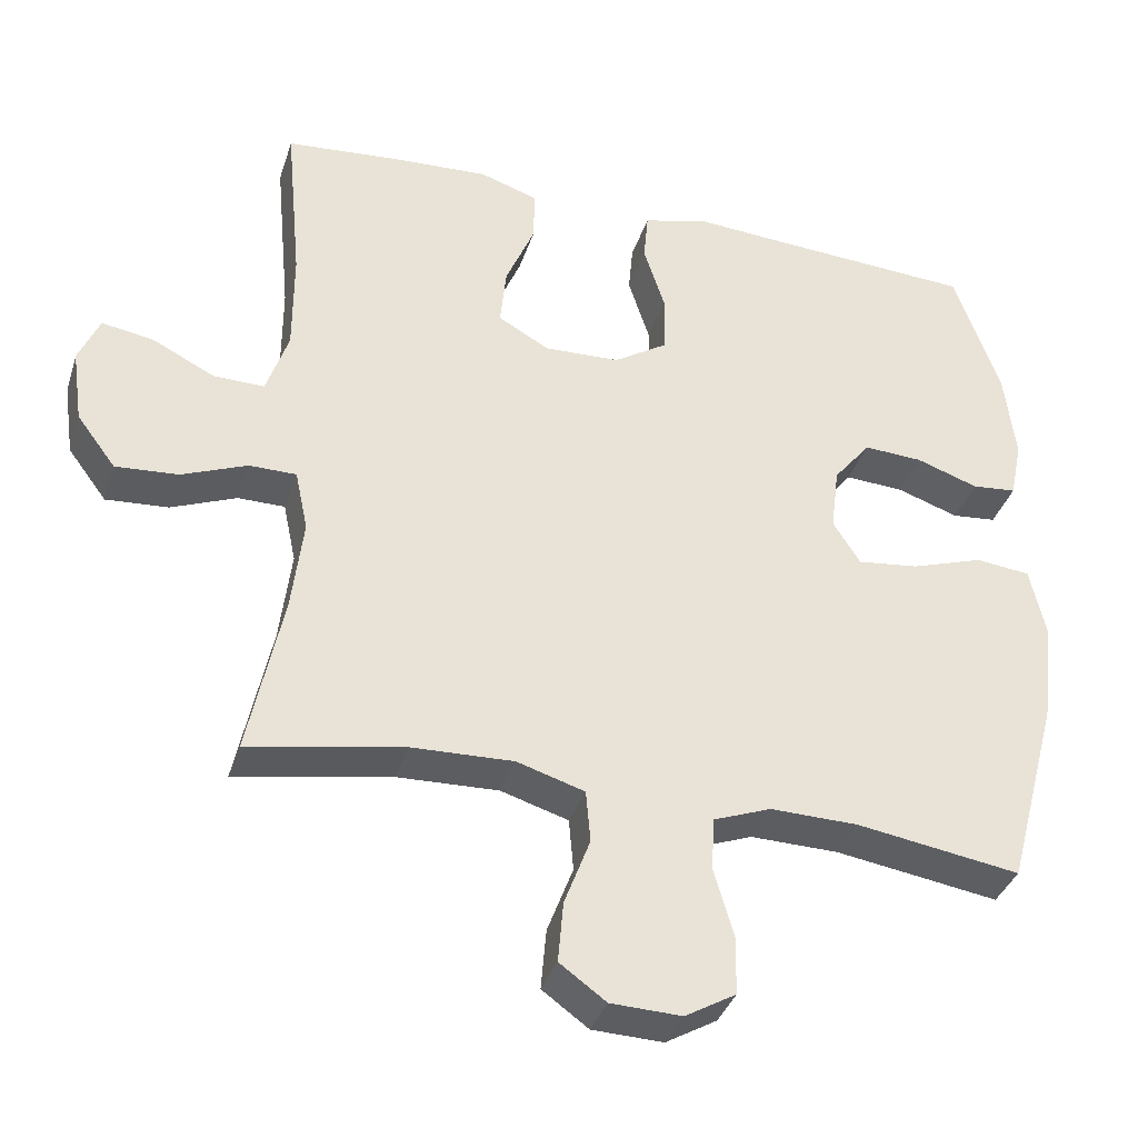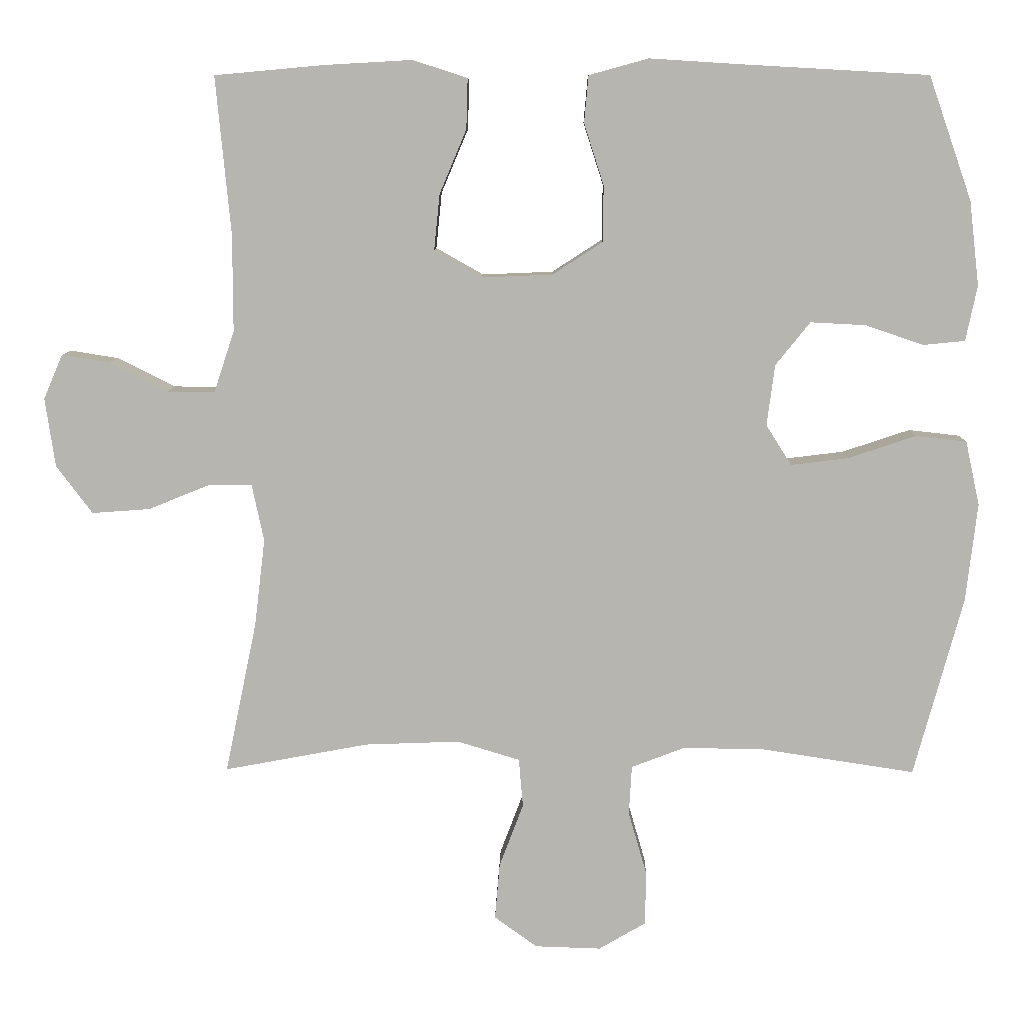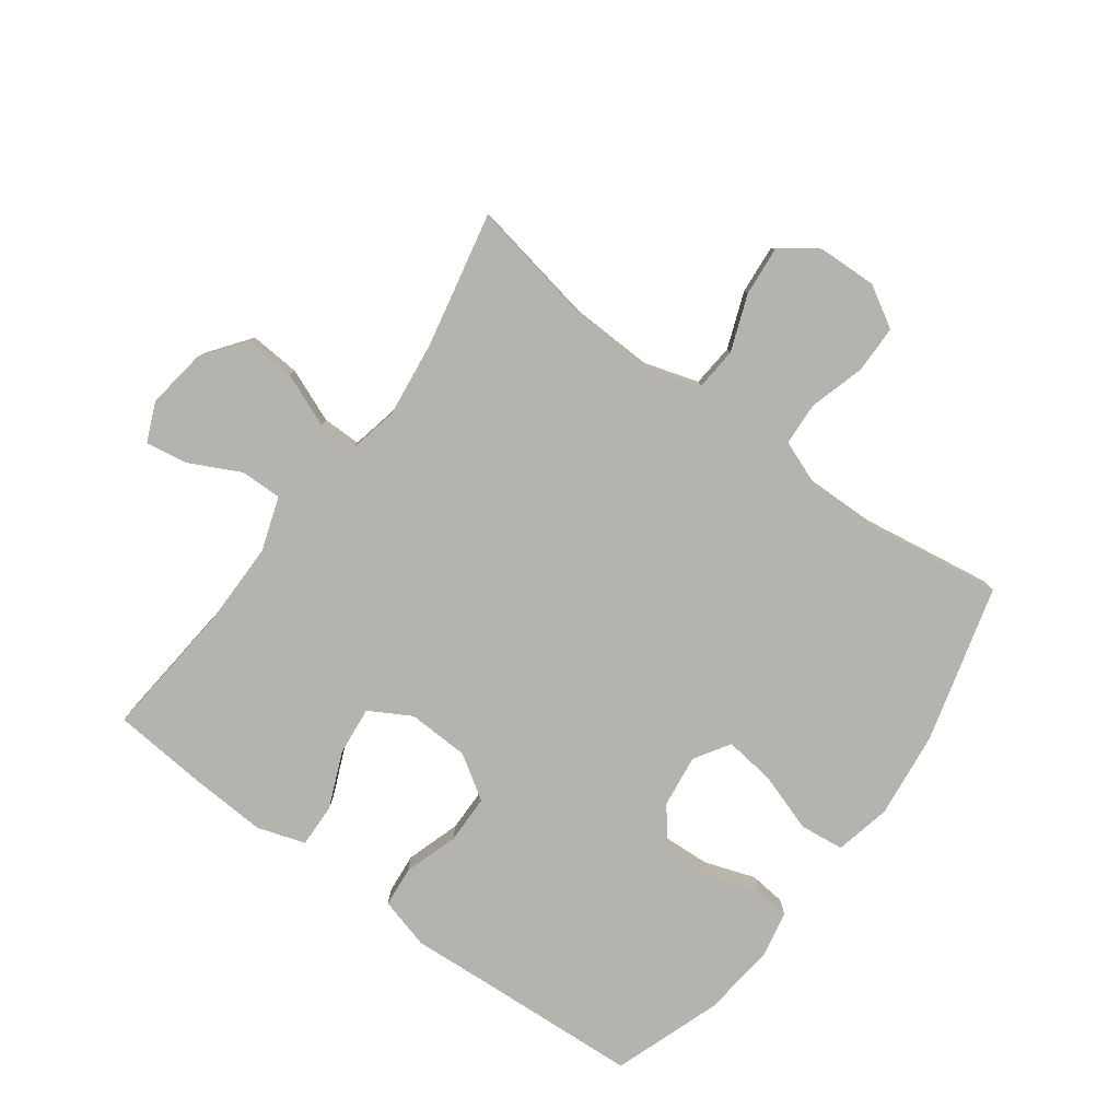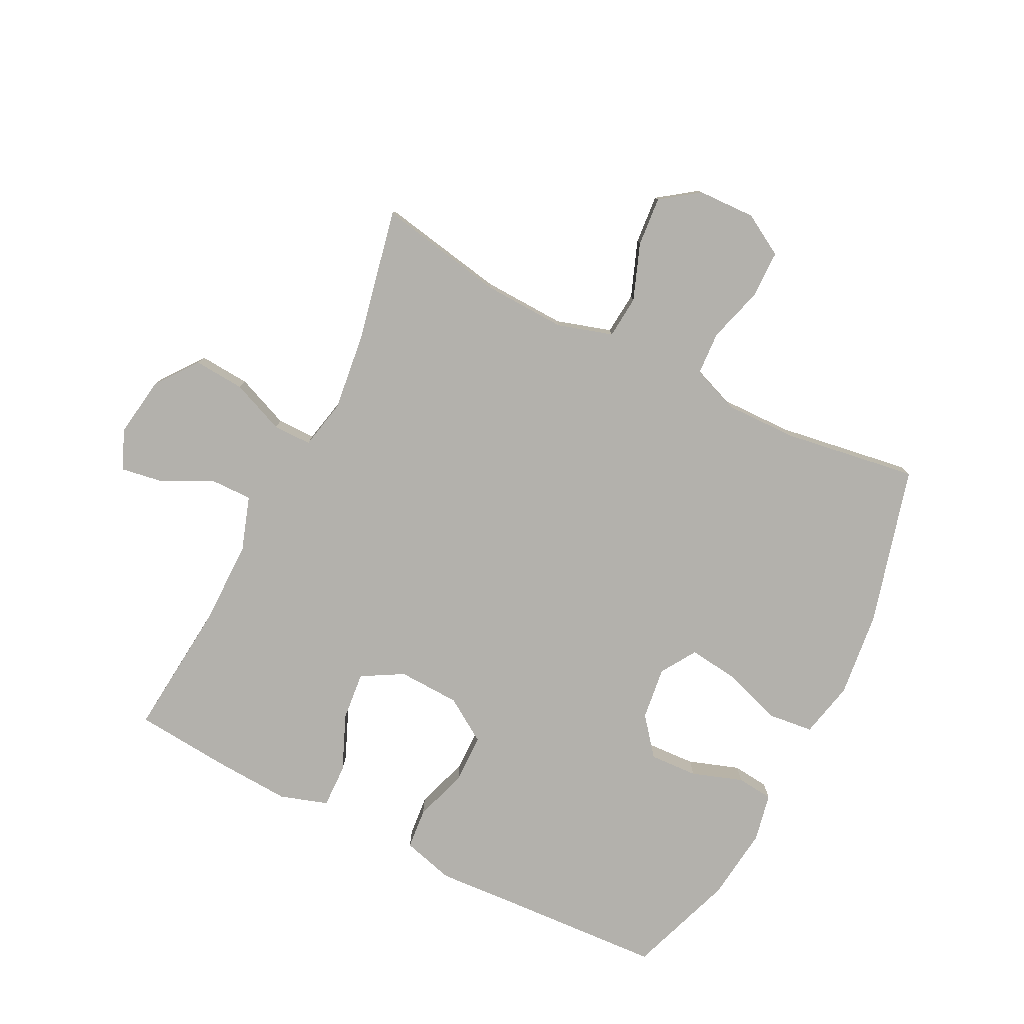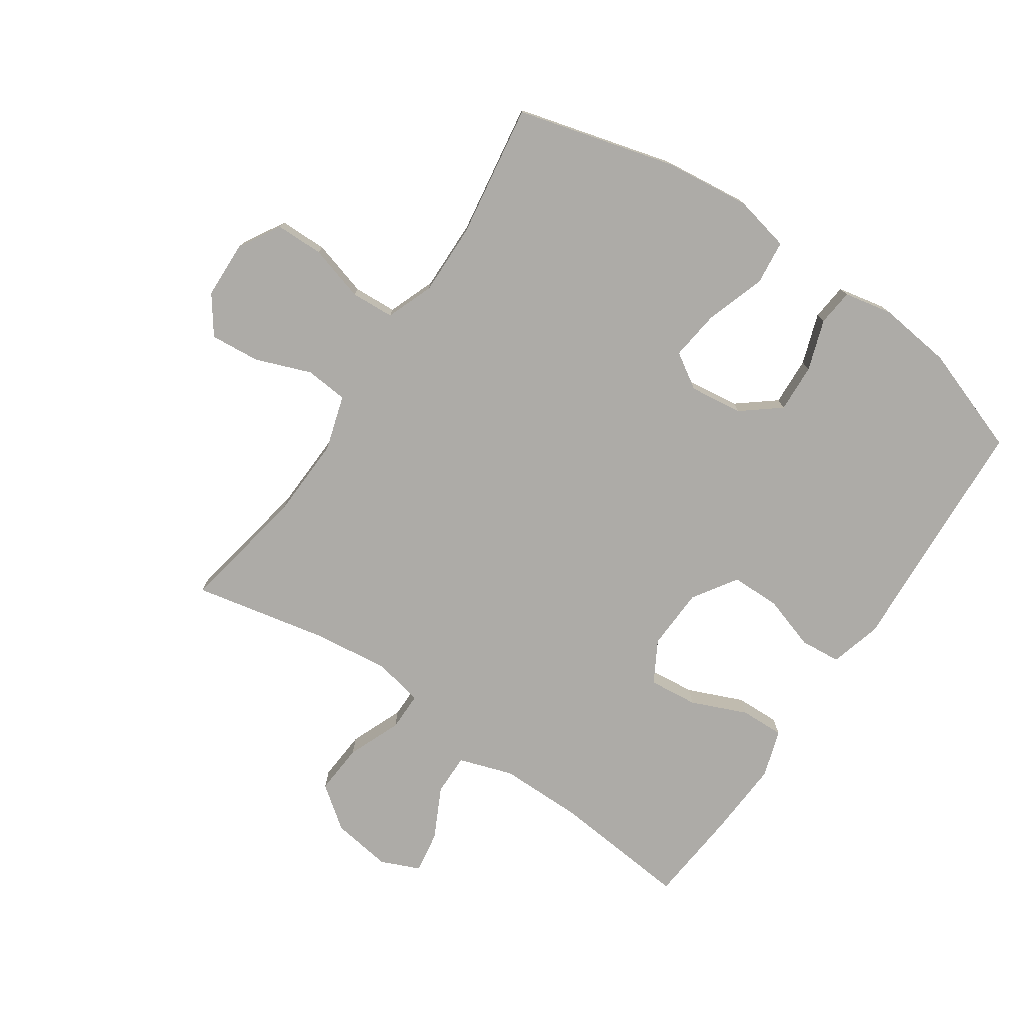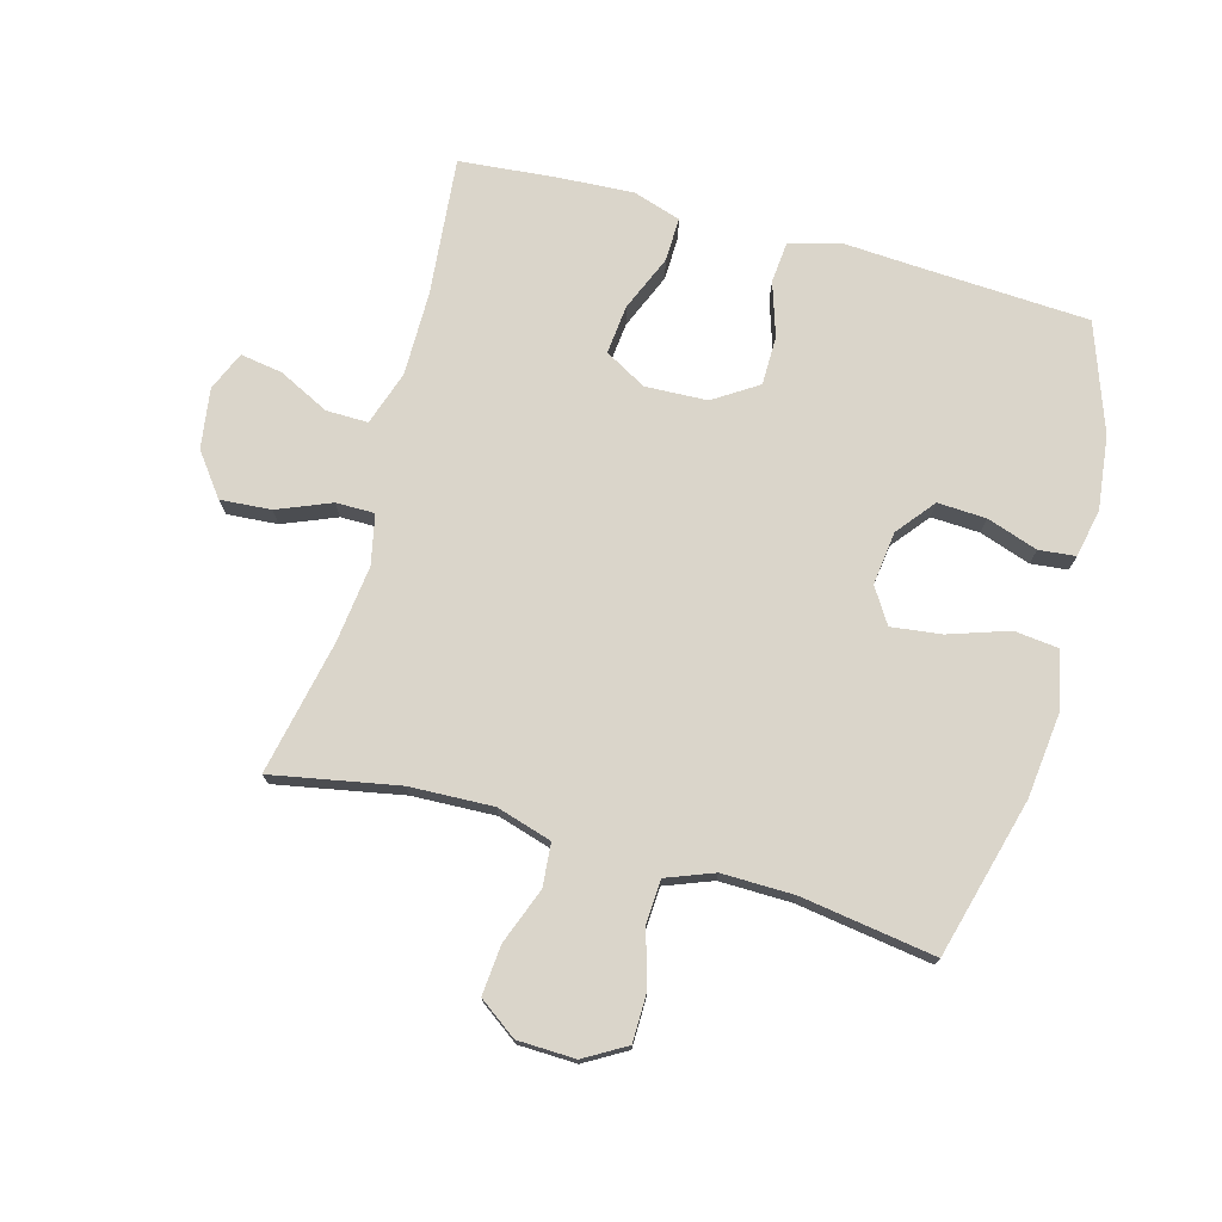
<metadata>
{"format":"obj","ext":"obj","renderer":"f3d","projection":"perspective","resolution":1024,"background":"white","views":[{"elev":-36.6,"azim":162.9,"up":"+Z"},{"elev":8.9,"azim":-179.1,"up":"+Z"},{"elev":-80.0,"azim":143.7,"up":"+Y"},{"elev":-79.0,"azim":153.3,"up":"+Y"},{"elev":-76.4,"azim":-124.2,"up":"+Y"},{"elev":74.3,"azim":-164.7,"up":"+Y"}]}
</metadata>
<code>
v 0.5 0.07 -0.5
v 0.296 0.07 -0.462
v 0.162 0.07 -0.457
v 0.073 0.07 -0.484
v 0.067 0.07 -0.553
v 0.101 0.07 -0.643
v 0.108 0.07 -0.723
v 0.047 0.07 -0.767
v -0.046 0.07 -0.77
v -0.113 0.07 -0.731
v -0.114 0.07 -0.654
v -0.088 0.07 -0.564
v -0.092 0.07 -0.494
v -0.168 0.07 -0.465
v -0.284 0.07 -0.467
v -0.5 0.07 -0.5
v -0.569 0.07 -0.245
v -0.585 0.07 -0.106
v -0.565 0.07 -0.015
v -0.493 0.07 -0.007
v -0.397 0.07 -0.039
v -0.316 0.07 -0.049
v -0.28 0.07 0.008
v -0.291 0.07 0.094
v -0.34 0.07 0.155
v -0.418 0.07 0.151
v -0.5 0.07 0.123
v -0.559 0.07 0.129
v -0.575 0.07 0.207
v -0.561 0.07 0.326
v -0.5 0.07 0.5
v -0.234 0.07 0.515
v -0.108 0.07 0.523
v -0.024 0.07 0.5
v -0.018 0.07 0.434
v -0.046 0.07 0.347
v -0.045 0.07 0.268
v 0.026 0.07 0.222
v 0.126 0.07 0.218
v 0.193 0.07 0.256
v 0.185 0.07 0.335
v 0.147 0.07 0.425
v 0.145 0.07 0.496
v 0.222 0.07 0.521
v 0.346 0.07 0.514
v 0.5 0.07 0.5
v 0.479 0.07 0.277
v 0.479 0.07 0.141
v 0.508 0.07 0.054
v 0.575 0.07 0.055
v 0.657 0.07 0.096
v 0.725 0.07 0.107
v 0.752 0.07 0.044
v 0.738 0.07 -0.053
v 0.687 0.07 -0.121
v 0.605 0.07 -0.115
v 0.519 0.07 -0.08
v 0.457 0.07 -0.08
v 0.44 0.07 -0.16
v 0.455 0.07 -0.284
v 0.5 0 -0.5
v 0.296 0 -0.462
v 0.162 0 -0.457
v 0.073 0 -0.484
v 0.067 0 -0.553
v 0.101 0 -0.643
v 0.108 0 -0.723
v 0.047 0 -0.767
v -0.046 0 -0.77
v -0.113 0 -0.731
v -0.114 0 -0.654
v -0.088 0 -0.564
v -0.092 0 -0.494
v -0.168 0 -0.465
v -0.284 0 -0.467
v -0.5 0 -0.5
v -0.569 0 -0.245
v -0.585 0 -0.106
v -0.565 0 -0.015
v -0.493 0 -0.007
v -0.397 0 -0.039
v -0.316 0 -0.049
v -0.28 0 0.008
v -0.291 0 0.094
v -0.34 0 0.155
v -0.418 0 0.151
v -0.5 0 0.123
v -0.559 0 0.129
v -0.575 0 0.207
v -0.561 0 0.326
v -0.5 0 0.5
v -0.234 0 0.515
v -0.108 0 0.523
v -0.024 0 0.5
v -0.018 0 0.434
v -0.046 0 0.347
v -0.045 0 0.268
v 0.026 0 0.222
v 0.126 0 0.218
v 0.193 0 0.256
v 0.185 0 0.335
v 0.147 0 0.425
v 0.145 0 0.496
v 0.222 0 0.521
v 0.346 0 0.514
v 0.5 0 0.5
v 0.479 0 0.277
v 0.479 0 0.141
v 0.508 0 0.054
v 0.575 0 0.055
v 0.657 0 0.096
v 0.725 0 0.107
v 0.752 0 0.044
v 0.738 0 -0.053
v 0.687 0 -0.121
v 0.605 0 -0.115
v 0.519 0 -0.08
v 0.457 0 -0.08
v 0.44 0 -0.16
v 0.455 0 -0.284
f 54 55 56 57
f 54 57 58
f 53 54 58
f 50 51 52 53
f 49 50 53 58
f 48 49 58
f 47 48 58 59
f 45 46 47
f 44 45 47 59
f 41 42 43 44
f 40 41 44 59
f 33 34 35 36
f 32 33 36 37
f 31 32 37
f 30 31 37 38
f 26 27 28 29
f 25 26 29 30
f 18 19 20 21
f 18 21 22
f 15 16 17 18
f 14 15 18 22
f 13 14 22 23
f 9 10 11 12
f 9 12 13
f 8 9 13
f 5 6 7 8
f 4 5 8 13
f 3 4 13 23
f 60 1 2
f 39 40 59 60
f 38 39 60 2
f 25 30 38
f 24 25 38 2
f 2 3 23 24
f 117 116 115 114
f 118 117 114
f 118 114 113
f 113 112 111 110
f 118 113 110 109
f 118 109 108
f 119 118 108 107
f 107 106 105
f 119 107 105 104
f 104 103 102 101
f 119 104 101 100
f 96 95 94 93
f 97 96 93 92
f 97 92 91
f 98 97 91 90
f 89 88 87 86
f 90 89 86 85
f 81 80 79 78
f 82 81 78
f 78 77 76 75
f 82 78 75 74
f 83 82 74 73
f 72 71 70 69
f 73 72 69
f 73 69 68
f 68 67 66 65
f 73 68 65 64
f 83 73 64 63
f 62 61 120
f 120 119 100 99
f 62 120 99 98
f 98 90 85
f 62 98 85 84
f 84 83 63 62
f 1 61 62 2
f 2 62 63 3
f 3 63 64 4
f 4 64 65 5
f 5 65 66 6
f 6 66 67 7
f 7 67 68 8
f 8 68 69 9
f 9 69 70 10
f 10 70 71 11
f 11 71 72 12
f 12 72 73 13
f 13 73 74 14
f 14 74 75 15
f 15 75 76 16
f 16 76 77 17
f 17 77 78 18
f 18 78 79 19
f 19 79 80 20
f 20 80 81 21
f 21 81 82 22
f 22 82 83 23
f 23 83 84 24
f 24 84 85 25
f 25 85 86 26
f 26 86 87 27
f 27 87 88 28
f 28 88 89 29
f 29 89 90 30
f 30 90 91 31
f 31 91 92 32
f 32 92 93 33
f 33 93 94 34
f 34 94 95 35
f 35 95 96 36
f 36 96 97 37
f 37 97 98 38
f 38 98 99 39
f 39 99 100 40
f 40 100 101 41
f 41 101 102 42
f 42 102 103 43
f 43 103 104 44
f 44 104 105 45
f 45 105 106 46
f 46 106 107 47
f 47 107 108 48
f 48 108 109 49
f 49 109 110 50
f 50 110 111 51
f 51 111 112 52
f 52 112 113 53
f 53 113 114 54
f 54 114 115 55
f 55 115 116 56
f 56 116 117 57
f 57 117 118 58
f 58 118 119 59
f 59 119 120 60
f 60 120 61 1

</code>
